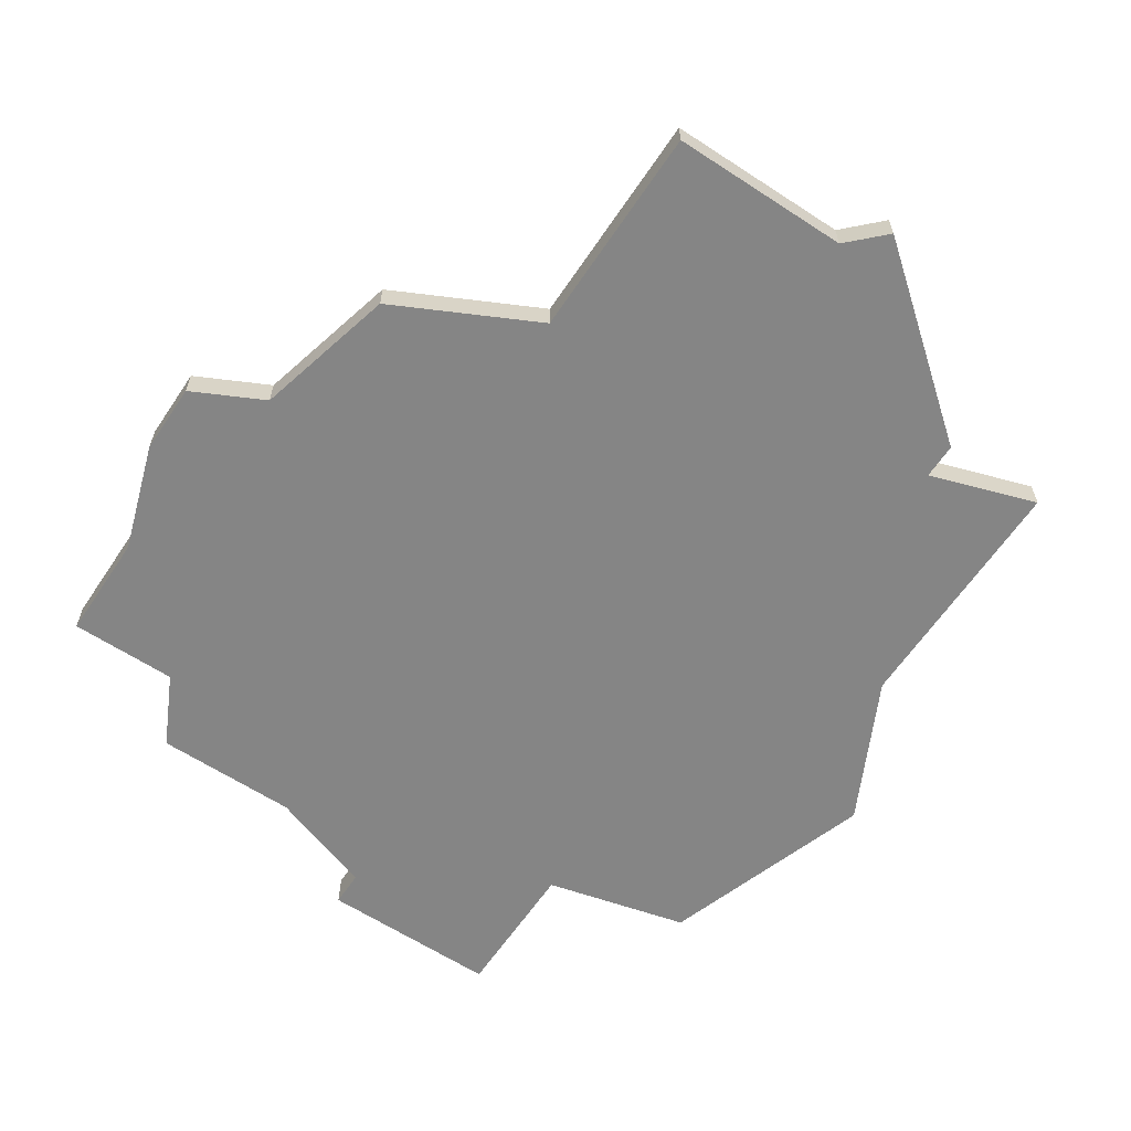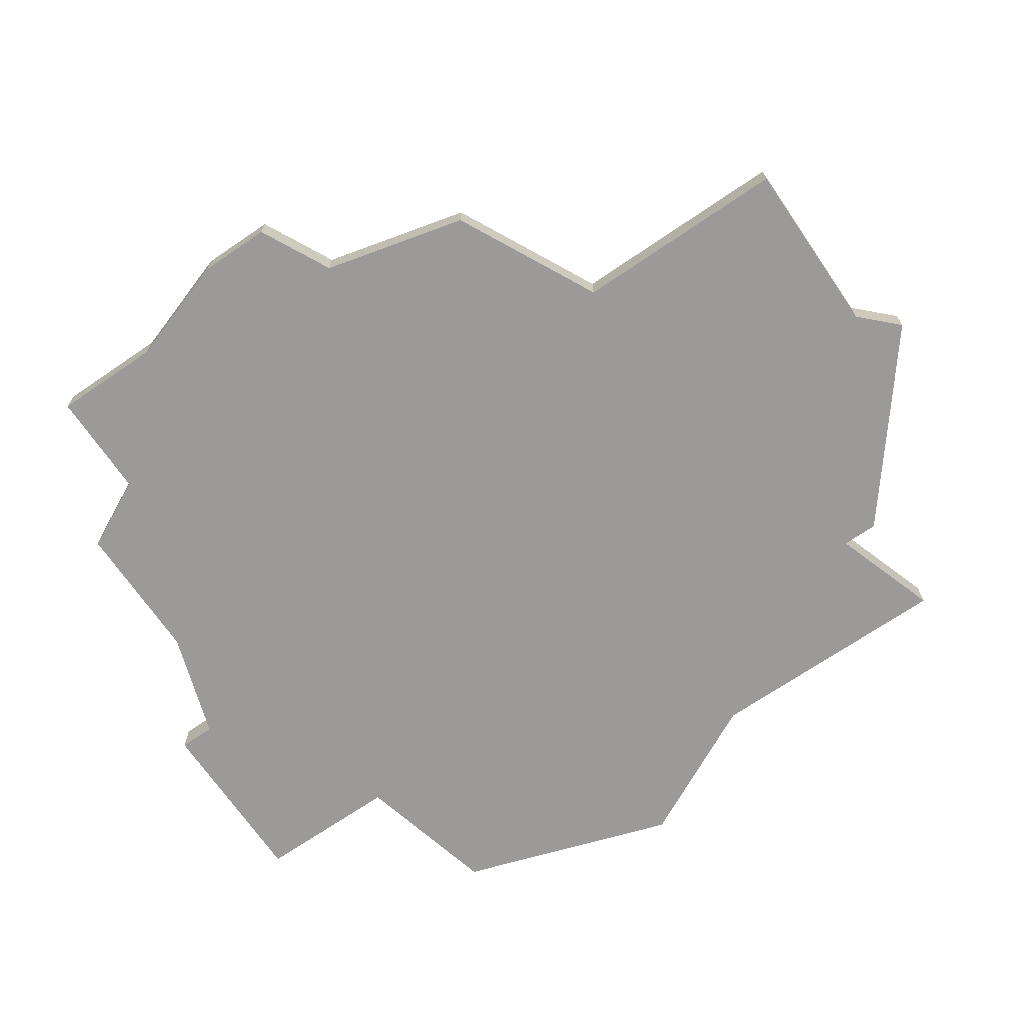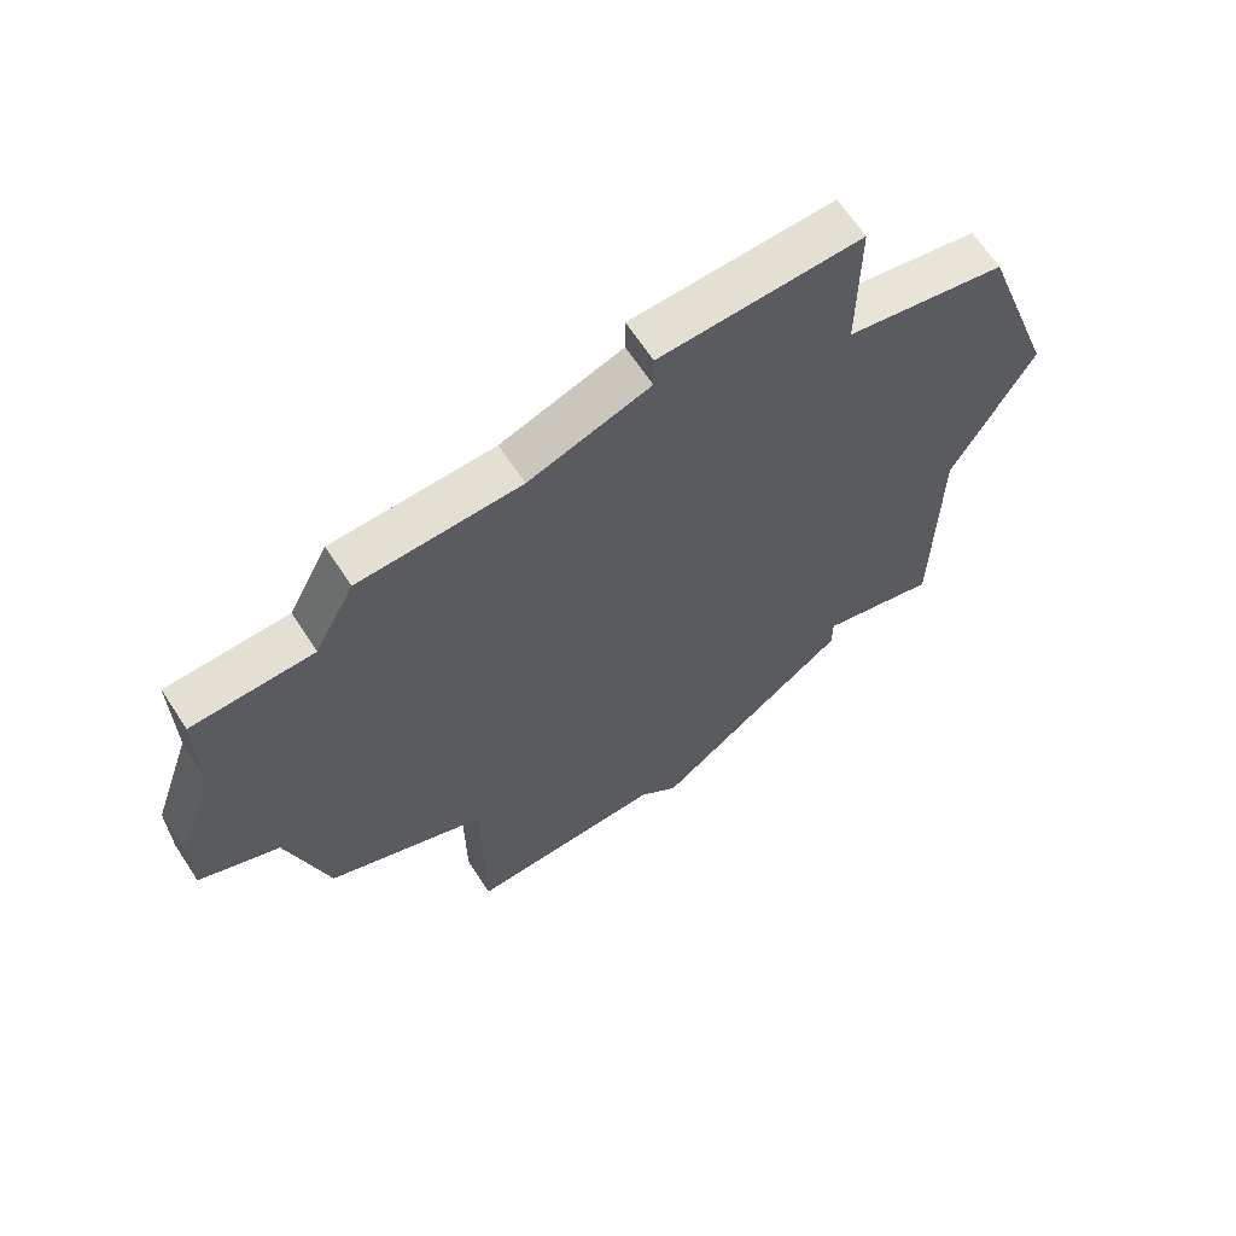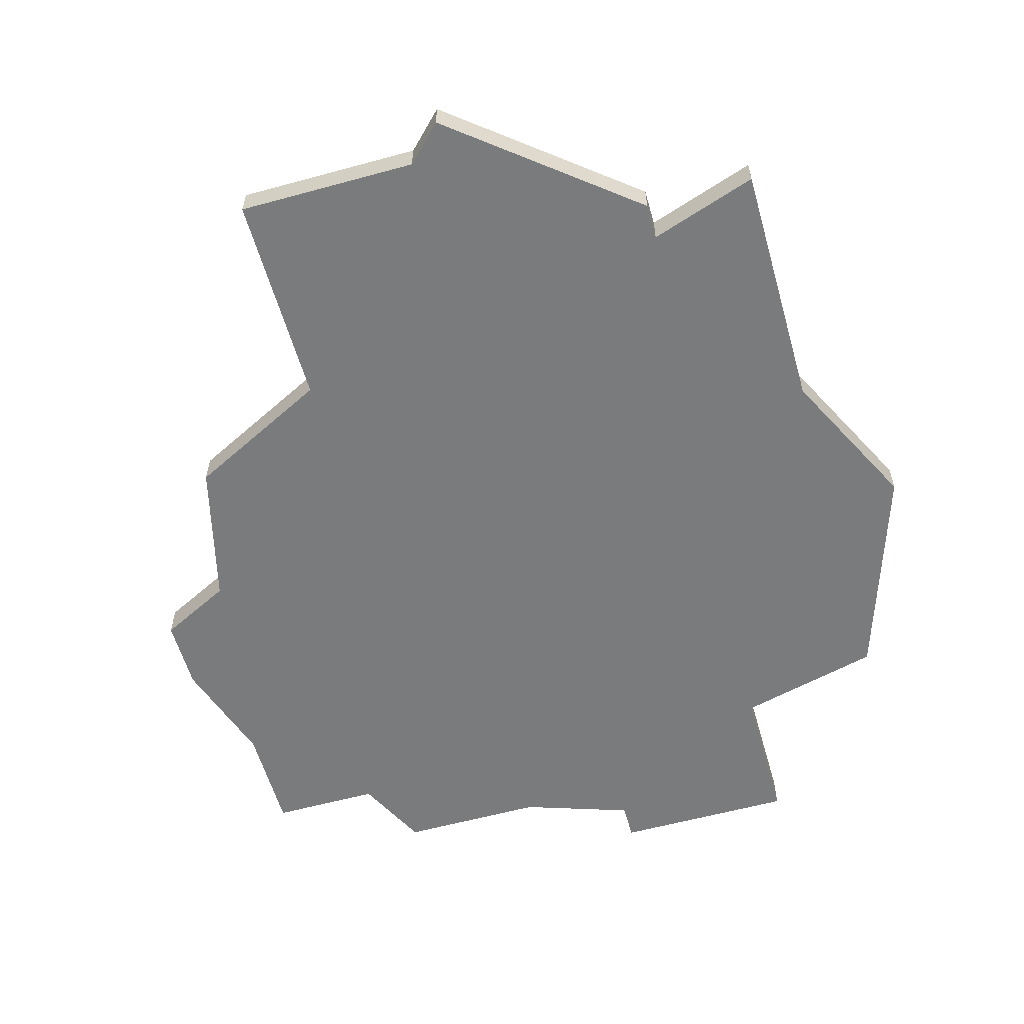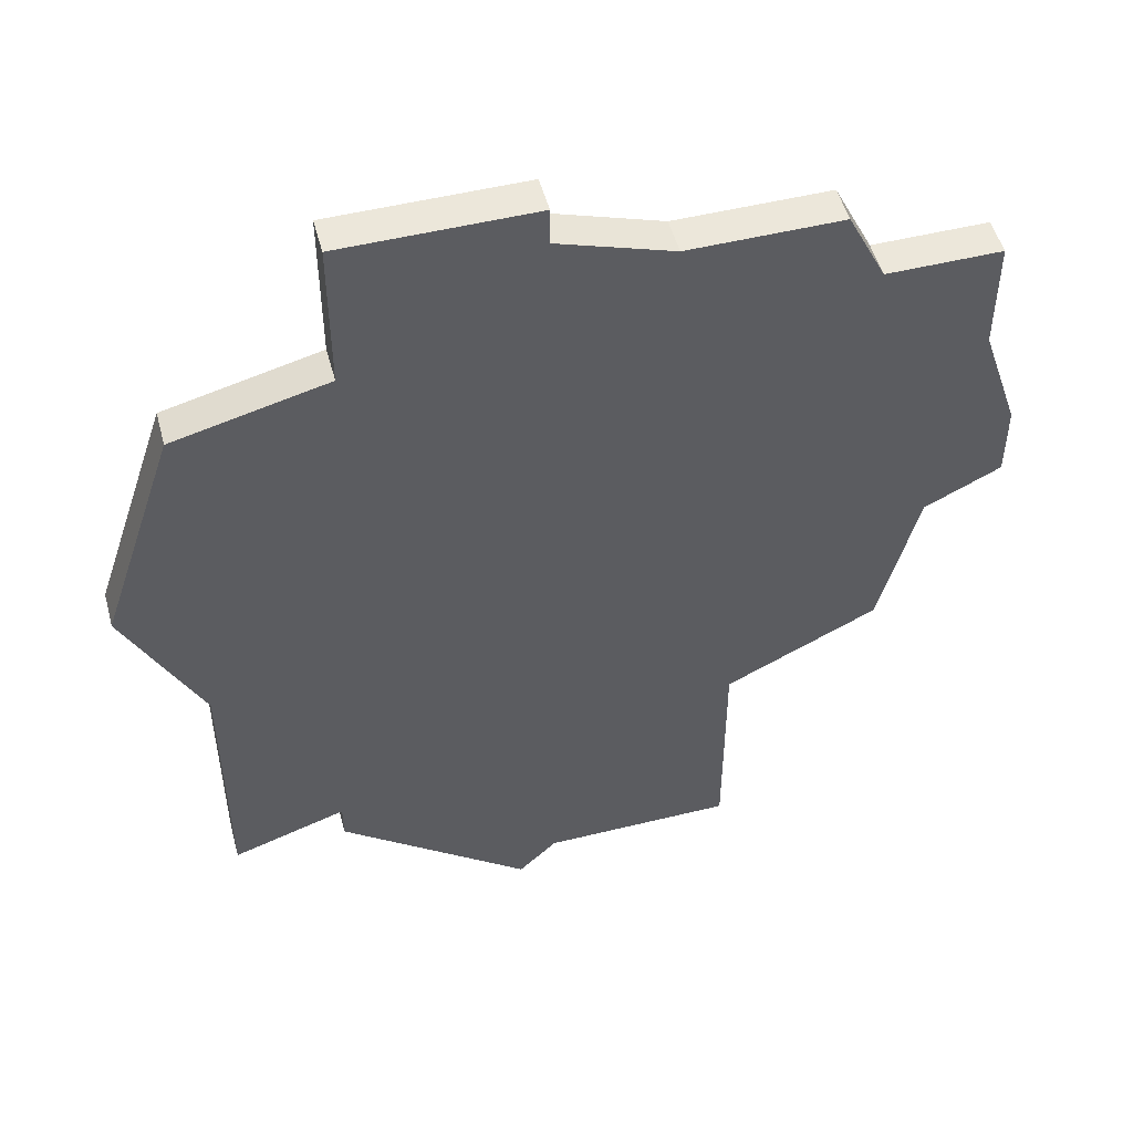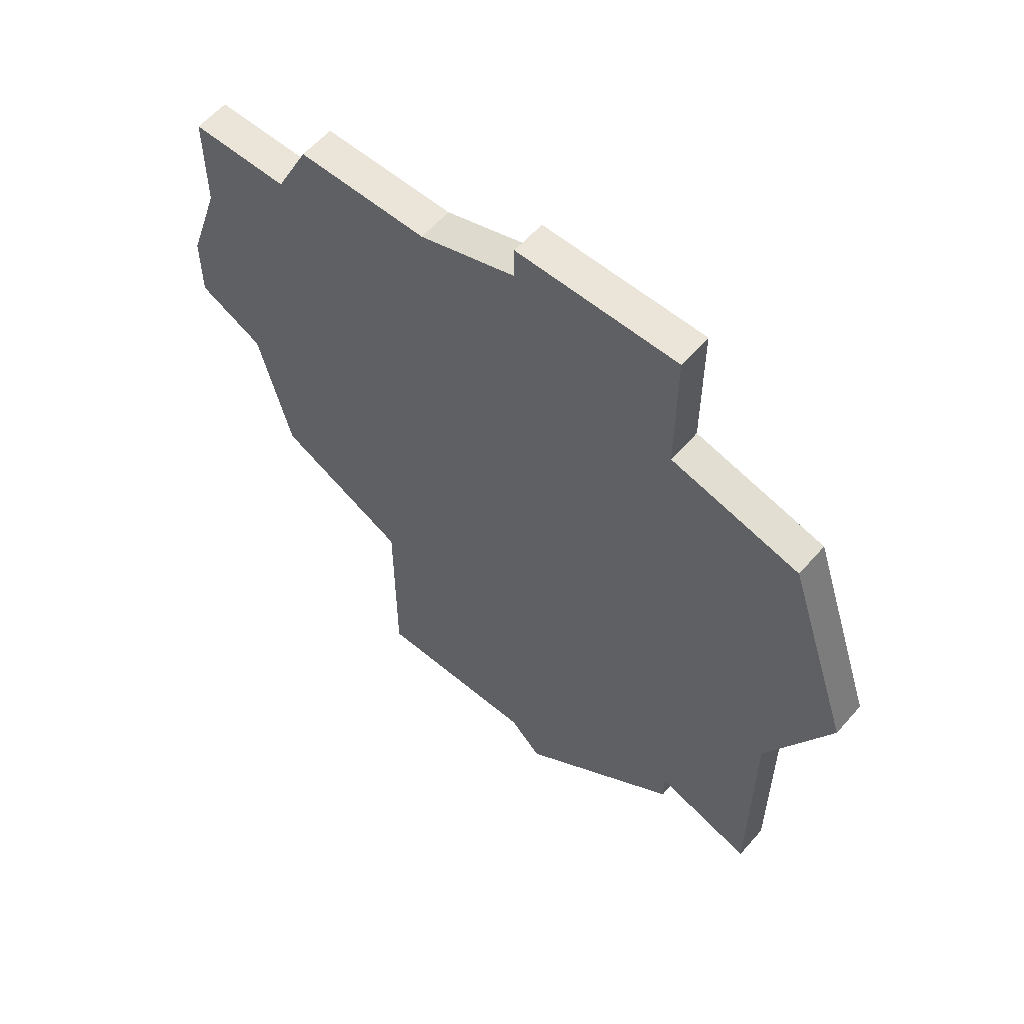
<metadata>
{"format":"obj","ext":"obj","renderer":"f3d","projection":"perspective","resolution":1024,"background":"white","views":[{"elev":-61.8,"azim":-33.7,"up":"+Z"},{"elev":-69.4,"azim":-55.6,"up":"+Z"},{"elev":67.0,"azim":-33.4,"up":"+Y"},{"elev":-58.3,"azim":15.8,"up":"+Z"},{"elev":51.1,"azim":165.0,"up":"+Y"},{"elev":58.8,"azim":40.7,"up":"+Y"}]}
</metadata>
<code>
v 4038 -1035 0
v 4038 -1035 1
v 4054 -1043 0
v 4054 -1043 1
v 4054 -1044 0
v 4054 -1044 1
v 4037 -1026 0
v 4037 -1026 1
v 4037 -1029 0
v 4037 -1029 1
v 4045 -1024 0
v 4045 -1024 1
v 4053 -1026 0
v 4053 -1026 1
v 4053 -1022 0
v 4053 -1022 1
v 4036 -1034 0
v 4036 -1034 1
v 4036 -1032 0
v 4036 -1032 1
v 4043 -1041 0
v 4043 -1041 1
v 4043 -1047 0
v 4043 -1047 1
v 4059 -1033 0
v 4059 -1033 1
v 4041 -1024 0
v 4041 -1024 1
v 4049 -1048 0
v 4049 -1048 1
v 4057 -1027 0
v 4057 -1027 1
v 4057 -1044 0
v 4057 -1044 1
v 4057 -1037 0
v 4057 -1037 1
v 4040 -1026 0
v 4040 -1026 1
v 4048 -1022 0
v 4048 -1022 1
v 4048 -1047 0
v 4048 -1047 1
v 4048 -1023 0
v 4048 -1023 1
v 4039 -1039 0
v 4039 -1039 1
f 19 1 17
f 13 21 11
f 1 21 45
f 11 21 1
f 9 1 19
f 37 9 7
f 27 11 37
f 37 1 9
f 37 11 1
f 41 23 21
f 5 29 41
f 3 5 41
f 35 33 3
f 3 21 35
f 13 35 21
f 15 43 39
f 43 13 11
f 13 43 15
f 25 13 31
f 13 25 35
f 3 41 21
f 18 2 20
f 12 22 14
f 46 22 2
f 2 22 12
f 20 2 10
f 8 10 38
f 38 12 28
f 10 2 38
f 2 12 38
f 22 24 42
f 42 30 6
f 42 6 4
f 4 34 36
f 36 22 4
f 22 36 14
f 40 44 16
f 12 14 44
f 16 44 14
f 32 14 26
f 36 26 14
f 22 42 4
f 10 8 9
f 9 8 7
f 20 10 19
f 19 10 9
f 18 20 17
f 17 20 19
f 2 18 1
f 1 18 17
f 46 2 45
f 45 2 1
f 22 46 21
f 21 46 45
f 24 22 23
f 23 22 21
f 42 24 41
f 41 24 23
f 30 42 29
f 29 42 41
f 6 30 5
f 5 30 29
f 4 6 3
f 3 6 5
f 34 4 33
f 33 4 3
f 36 34 35
f 35 34 33
f 26 36 25
f 25 36 35
f 32 26 31
f 31 26 25
f 14 32 13
f 13 32 31
f 16 14 15
f 15 14 13
f 40 16 39
f 39 16 15
f 44 40 43
f 43 40 39
f 12 44 11
f 11 44 43
f 28 12 27
f 27 12 11
f 8 38 7
f 7 38 37
f 38 28 37
f 37 28 27

</code>
